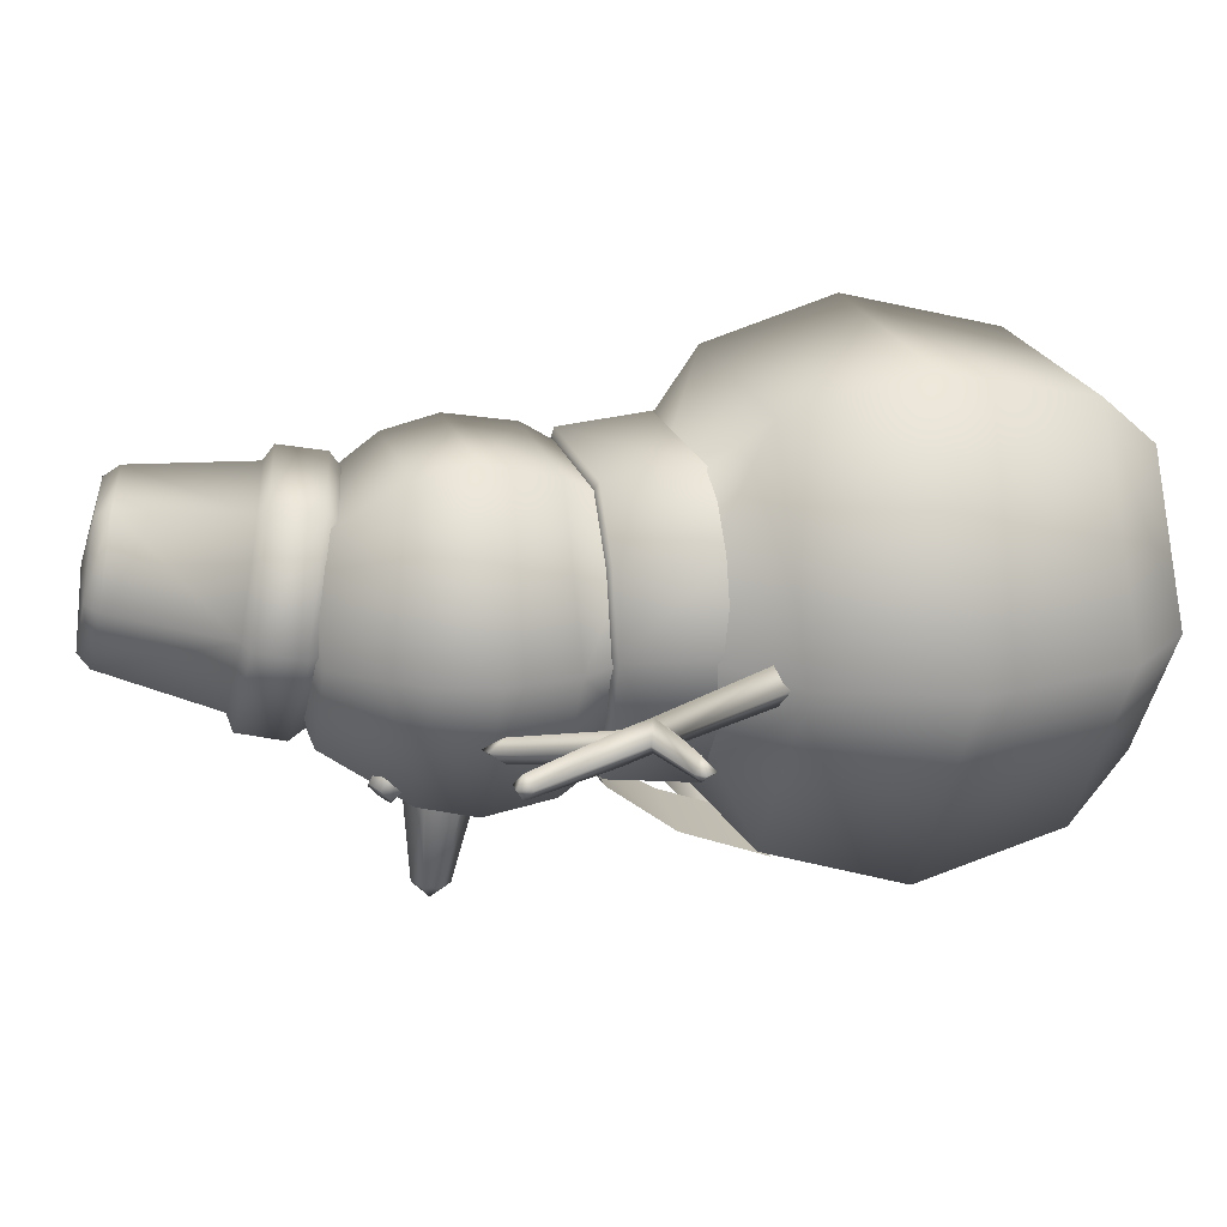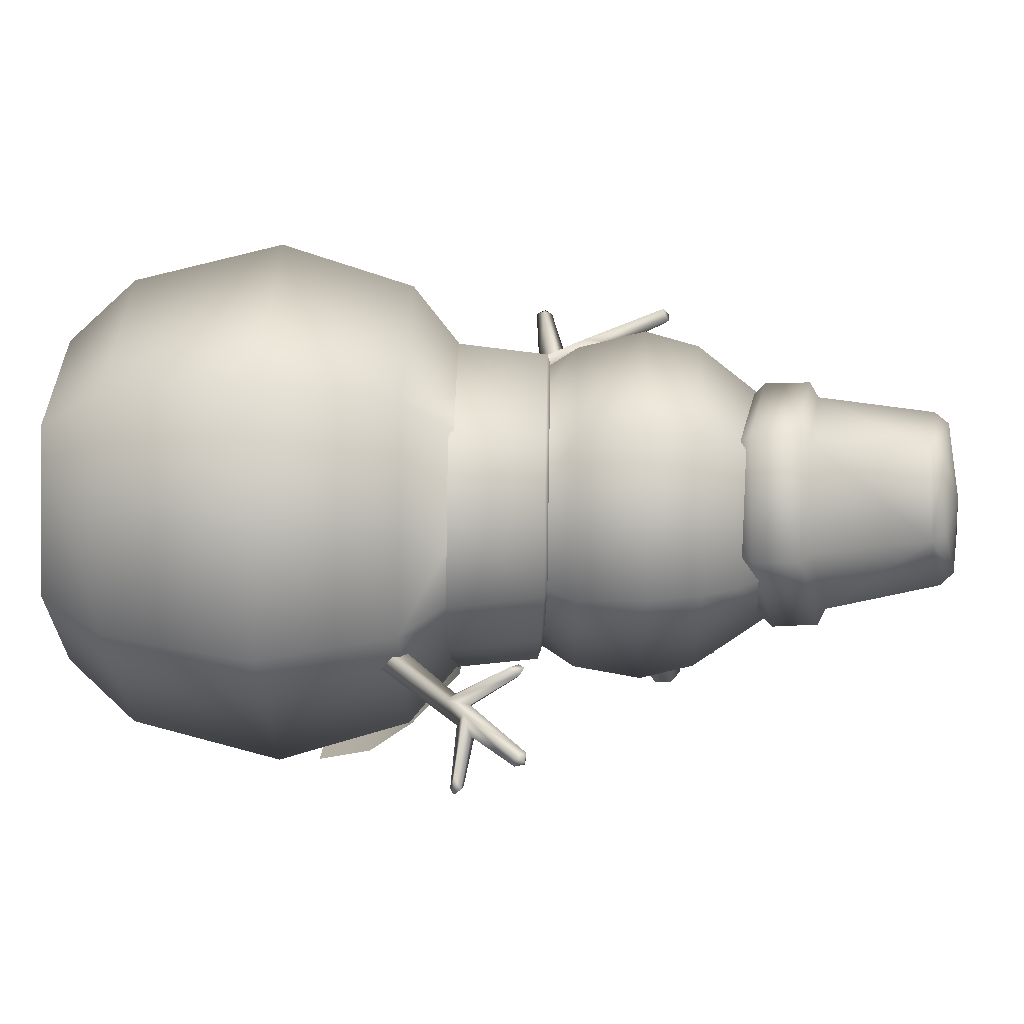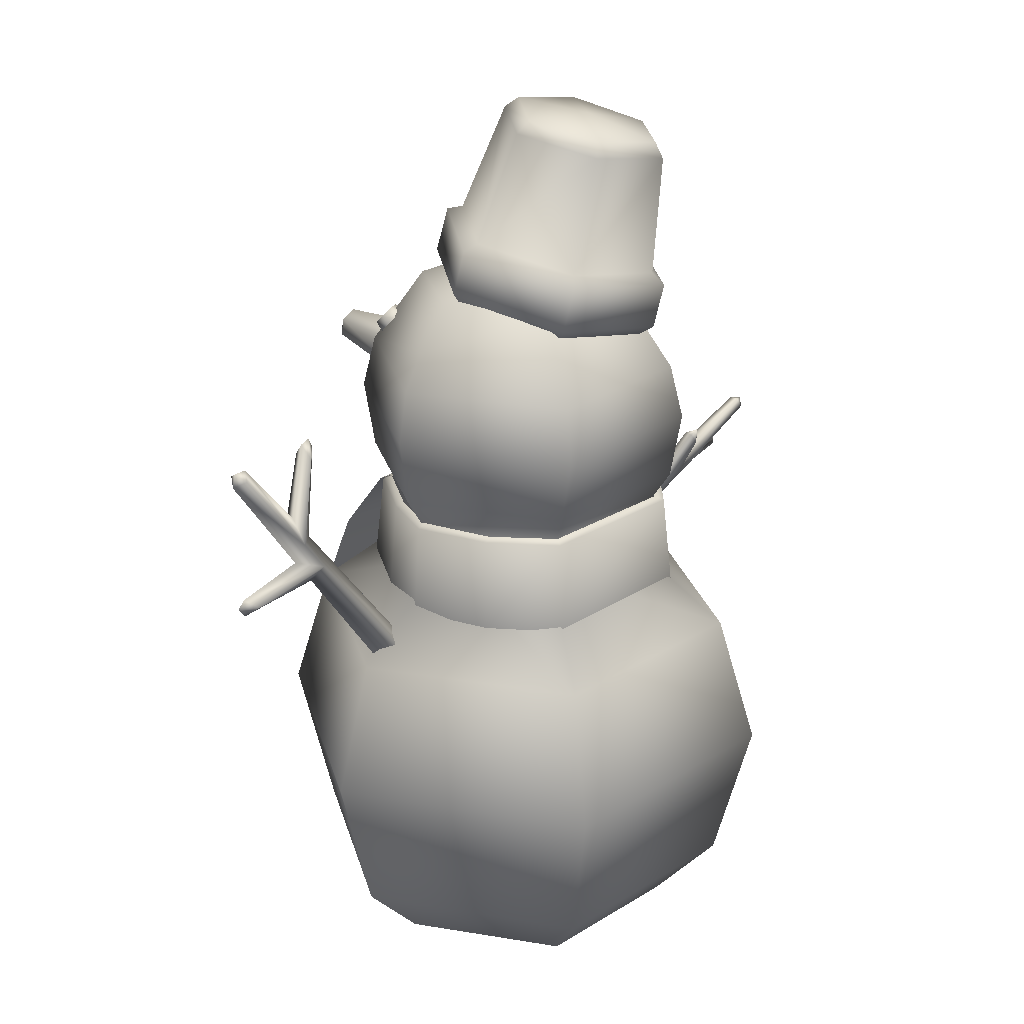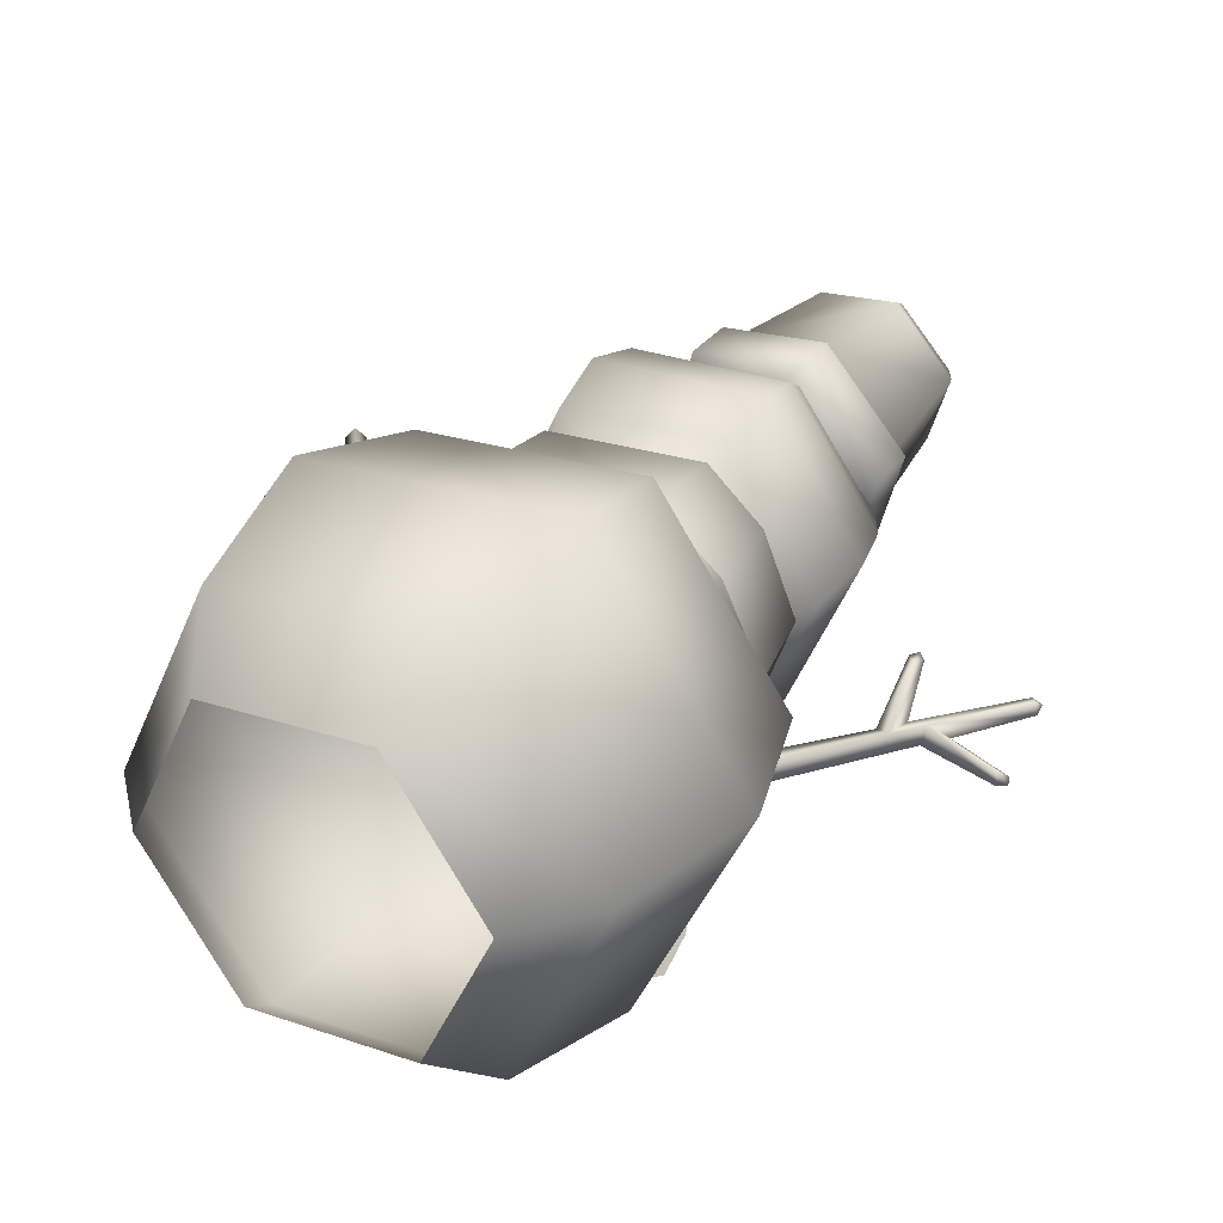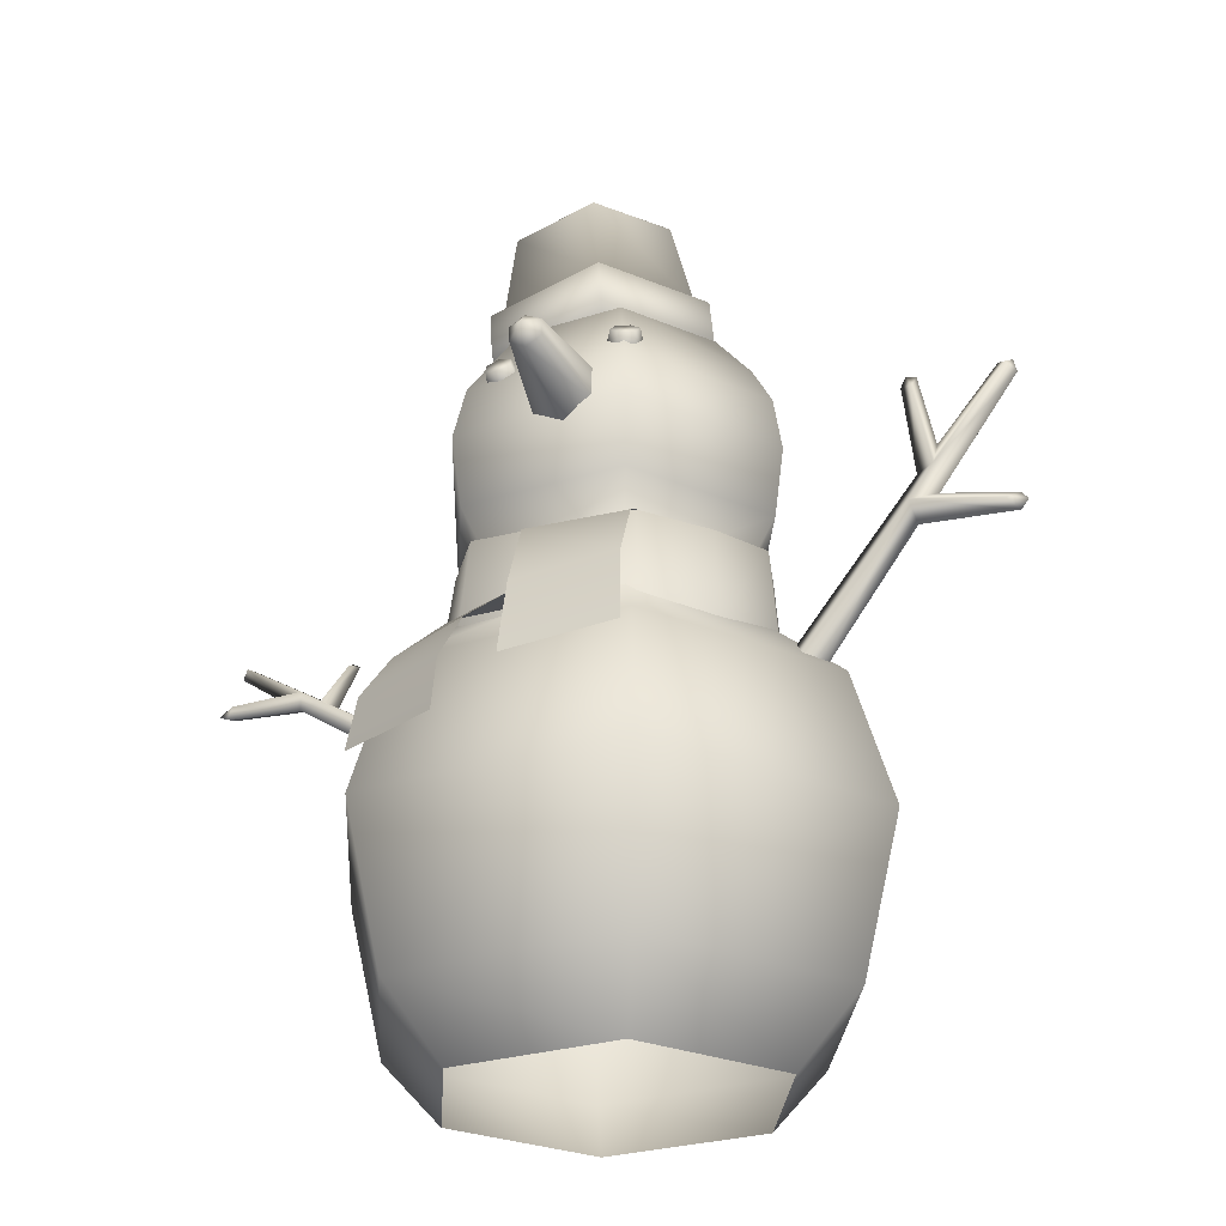
<metadata>
{"format":"obj","ext":"obj","renderer":"f3d","projection":"perspective","resolution":1024,"background":"white","views":[{"elev":15.8,"azim":-104.5,"up":"+Z"},{"elev":38.8,"azim":91.2,"up":"+Z"},{"elev":25.1,"azim":-49.7,"up":"+Y"},{"elev":32.3,"azim":30.3,"up":"+Z"},{"elev":-27.3,"azim":-158.5,"up":"+Y"}]}
</metadata>
<code>
g febg_christmas_001_snowman_01
v -0.1409 0.0634 0.1797
v -0.1067 3.278e-07 0.1309
v -0.1732 3.278e-07 -0.009747
v -0.2326 0.0634 -0.01494
v -0.2684 0.2063 -0.01807
v -0.1615 0.2063 0.2092
v -0.1085 0.0634 -0.1907
v -0.08332 3.278e-07 -0.1367
v -0.2299 0.3332 -0.0147
v -0.1394 0.3332 0.1775
v 0.1073 0.0634 -0.1718
v 0.07312 3.278e-07 -0.1231
v 0.1989 0.0634 0.02282
v 0.1396 3.278e-07 0.01763
v 0.0497 3.278e-07 0.1446
v -0.1237 0.2063 -0.2233
v -0.1247 0.4193 -0.005497
v -0.07887 0.4193 0.09211
v 0.1279 0.2063 -0.2013
v -0.1074 0.3332 -0.1883
v -0.1703 0.493 -0.009612
v -0.1059 0.493 0.1308
v -0.06262 0.4193 -0.09367
v 0.1057 0.3332 -0.1697
v -0.1792 0.5576 -0.01053
v -0.112 0.5576 0.1467
v -0.08257 0.493 -0.1364
v -0.1707 0.6091 -0.009335
v -0.1042 0.6091 0.1354
v -0.07478 0.6844 0.08626
v 0.2348 0.2063 0.02595
v 0.04525 0.4193 -0.08423
v -0.08703 0.5576 -0.146
v 0.1963 0.3332 0.02258
v 0.07233 0.493 -0.1229
v 0.09106 0.4193 0.01338
v -0.1519 0.6434 -0.007624
v -0.08113 0.6091 -0.1347
v 0.07838 0.5576 -0.1316
v -0.1177 0.6844 -0.004875
v -0.01681 0.7096 0.003941
v -0.0596 0.6844 -0.0872
v 0.0706 0.6091 -0.1214
v 0.1373 0.493 0.01749
v 0.04116 0.6844 -0.07838
v 0.1457 0.5576 0.02569
v 0.1336 0.6091 0.02336
v 0.04895 0.493 0.1443
v 0.05341 0.5576 0.1539
v 0.04751 0.6091 0.1426
v 0.1153 0.6434 0.0155
v 0.08395 0.6844 0.01276
v 0.02598 0.6844 0.09508
v -0.07478 0.6844 0.08626
v -0.1042 0.6091 0.1354
v -0.112 0.5576 0.1467
v -0.1059 0.493 0.1308
v 0.029 0.4193 0.1015
v -0.07887 0.4193 0.09211
v 0.07374 0.3332 0.1962
v -0.1394 0.3332 0.1775
v 0.09008 0.2063 0.2312
v -0.1615 0.2063 0.2092
v 0.07486 0.0634 0.1986
v -0.1409 0.0634 0.1797
v -0.1067 3.278e-07 0.1309
v -0.1007 0.3196 -0.1962
v 0.004486 0.3101 -0.1945
v 0.007634 0.3866 -0.1686
v -0.09145 0.3956 -0.171
v 0.01302 0.4556 -0.1295
v -0.08405 0.4548 -0.1292
v -0.0828 0.4641 -0.112
v 0.01408 0.4612 -0.1185
v -0.08282 0.4653 -0.1039
v 0.01379 0.4565 -0.1103
v 0.03822 0.2454 -0.2407
v 0.1354 0.2469 -0.1919
v 0.1281 0.2954 -0.1869
v 0.03632 0.2939 -0.2352
v 0.02591 0.3372 -0.2119
v 0.1096 0.3365 -0.1662
v 0.01034 0.38 -0.1621
v 0.08189 0.3823 -0.1255
v -0.01002 0.3838 -0.1281
v 0.06574 0.386 -0.1032
v -0.0563 0.5619 -0.1251
v -0.02815 0.5428 -0.1273
v -0.02831 0.5708 -0.2212
v -0.04204 0.5802 -0.2201
v -0.02725 0.5888 -0.2326
v -0.04077 0.5967 -0.2186
v -0.05369 0.5958 -0.122
v -0.02578 0.6038 -0.2182
v -0.02295 0.6105 -0.1212
v 0.0052 0.5914 -0.1235
v -0.01205 0.5945 -0.2193
v 0.002597 0.5575 -0.1265
v -0.01332 0.578 -0.2208
v -0.02831 0.5708 -0.2212
v -0.02815 0.5428 -0.1273
v 0.1457 0.3183 -0.04751
v 0.1554 0.3023 -0.04289
v 0.2777 0.3885 -0.007605
v 0.2534 0.3898 -0.01579
v 0.2772 0.406 -0.009291
v 0.1397 0.3199 -0.02925
v 0.2415 0.3862 -0.003367
v 0.2406 0.4424 0.03231
v 0.246 0.4404 0.02091
v 0.2479 0.4475 0.03441
v 0.2533 0.4434 0.03094
v 0.2617 0.3999 0.002136
v 0.341 0.4508 0.02181
v 0.339 0.3967 -0.02114
v 0.3435 0.3852 -0.02008
v 0.3518 0.3886 -0.01918
v 0.3496 0.3948 -0.01495
v 0.2972 0.4018 -0.00229
v 0.3445 0.4499 0.01145
v 0.3505 0.4492 0.01931
v 0.35 0.4408 0.01407
v 0.1493 0.3039 -0.02463
v 0.1397 0.3199 -0.02925
v 0.2415 0.3862 -0.003367
v 0.2563 0.3784 0.002211
v 0.1554 0.3023 -0.04289
v 0.2777 0.3885 -0.007605
v 0.2801 0.3946 0.008708
v 0.3435 0.3852 -0.02008
v 0.2481 0.4322 0.03398
v 0.2406 0.4424 0.03231
v 0.2479 0.4475 0.03441
v 0.2533 0.4434 0.03094
v 0.2617 0.3999 0.002136
v 0.341 0.4508 0.02181
v 0.341 0.3886 -0.008431
v 0.3518 0.3886 -0.01918
v 0.3496 0.3948 -0.01495
v 0.2972 0.4018 -0.00229
v 0.35 0.4408 0.01407
v 0.3465 0.4417 0.02443
v 0.3505 0.4492 0.01931
v -0.07987 0.6731 0.1098
v 0.02481 0.6421 0.1168
v -0.07241 0.6602 0.09724
v 0.03099 0.6525 0.1321
v -0.07327 0.7158 0.1165
v 0.09345 0.6442 0.03708
v 0.03758 0.6952 0.1389
v -0.06229 0.7239 0.1069
v 0.1091 0.6548 0.0419
v 0.07206 0.683 -0.06803
v 0.06109 0.669 -0.05995
v -0.03986 0.7028 -0.08522
v -0.03707 0.6864 -0.07502
v -0.1137 0.6953 0.002352
v -0.1019 0.6797 0.002399
v -0.07241 0.6602 0.09724
v -0.07987 0.6731 0.1098
v -0.1073 0.7378 0.01013
v -0.07327 0.7158 0.1165
v -0.092 0.7431 0.01407
v -0.06229 0.7239 0.1069
v -0.03532 0.8315 0.1108
v -0.0337 0.7452 -0.07638
v 0.07822 0.7253 -0.0592
v -0.02774 0.7495 -0.06146
v 0.1155 0.6973 0.04968
v 0.06999 0.7322 -0.04645
v 0.03452 0.7058 0.1265
v 0.1025 0.7077 0.0486
v 0.1021 0.8175 0.06521
v 0.04577 0.8164 0.1271
v -0.03532 0.8315 0.1108
v -0.02608 0.8444 0.1045
v 0.07413 0.8375 -0.0111
v -0.007743 0.852 -0.02367
v 0.04445 0.8313 0.1187
v -0.0609 0.8471 0.03628
v -0.04846 0.8578 0.04047
v -0.002385 0.862 -0.01095
v 0.02352 0.8528 0.05447
v 0.06882 0.8493 -1.934e-05
v 0.09327 0.8321 0.06563
v 0.0486 0.4635 0.1381
v 0.05345 0.3744 0.1465
v -0.1063 0.3744 0.1341
v -0.1014 0.4635 0.1257
v 0.04435 0.4666 0.1297
v -0.09614 0.4666 0.1181
v -0.1487 0.3744 0.07202
v -0.1427 0.4635 0.0677
v -0.1355 0.4666 0.06422
v -0.1525 0.4666 -0.003934
v -0.1616 0.4635 -0.004586
v -0.1687 0.3744 -0.004361
v -0.1388 0.3744 -0.06547
v -0.1328 0.4605 -0.06138
v -0.1261 0.4639 -0.05698
v -0.08191 0.4612 -0.1145
v -0.08621 0.4576 -0.1226
v -0.09107 0.3744 -0.131
v 0.0673 0.3744 -0.131
v 0.06245 0.4576 -0.1226
v 0.05733 0.4612 -0.1145
v 0.1169 0.3744 -0.06208
v 0.1055 0.4605 -0.05823
v 0.09832 0.4639 -0.05461
v 0.1226 0.4666 0.01612
v 0.1319 0.4635 0.01704
v 0.1497 0.3744 0.01775
v 0.1119 0.3744 0.09699
v 0.1006 0.4635 0.09243
v 0.08944 0.4666 0.08778
v 0.04435 0.4666 0.1297
v 0.0486 0.4635 0.1381
v 0.05345 0.3744 0.1465
v -0.188 0.334 -0.03656
v -0.1739 0.3447 -0.01879
v -0.298 0.5017 -0.01879
v -0.2929 0.4718 -0.03278
v -0.3161 0.5024 -0.03278
v -0.2022 0.3232 -0.01879
v -0.297 0.4542 -0.01879
v -0.3836 0.4504 -0.01879
v -0.3738 0.4592 -0.02895
v -0.391 0.4597 -0.01879
v -0.3842 0.4671 -0.01879
v -0.3167 0.4801 -0.01879
v -0.3894 0.5822 -0.01879
v -0.3 0.5835 -0.02867
v -0.2882 0.5884 -0.01879
v -0.293 0.5992 -0.01879
v -0.3026 0.596 -0.01879
v -0.3171 0.5268 -0.01879
v -0.3814 0.5883 -0.02887
v -0.3863 0.5948 -0.01879
v -0.3734 0.5944 -0.01879
v -0.188 0.334 -0.001019
v -0.2022 0.3232 -0.01879
v -0.297 0.4542 -0.01879
v -0.2929 0.4718 -0.004809
v -0.1739 0.3447 -0.01879
v -0.298 0.5017 -0.01879
v -0.3161 0.5024 -0.004808
v -0.2882 0.5884 -0.01879
v -0.3738 0.4592 -0.008641
v -0.3836 0.4504 -0.01879
v -0.391 0.4597 -0.01879
v -0.3842 0.4671 -0.01879
v -0.3167 0.4801 -0.01879
v -0.3894 0.5822 -0.01879
v -0.3 0.5835 -0.008917
v -0.293 0.5992 -0.01879
v -0.3026 0.596 -0.01879
v -0.3171 0.5268 -0.01879
v -0.3734 0.5944 -0.01879
v -0.3814 0.5883 -0.00871
v -0.3863 0.5948 -0.01879
v -0.07202 0.6194 -0.1262
v -0.08688 0.6291 -0.126
v -0.08589 0.6208 -0.1196
v -0.08812 0.6312 -0.1084
v -0.07502 0.6279 -0.1316
v -0.06039 0.6285 -0.1217
v -0.08878 0.638 -0.1164
v -0.07649 0.6403 -0.1039
v -0.07883 0.6457 -0.1126
v -0.06262 0.6389 -0.1105
v -0.06698 0.6446 -0.1182
v -0.06507 0.6356 -0.1278
v 0.03743 0.6078 -0.1229
v 0.02791 0.6225 -0.1259
v 0.0257 0.6164 -0.1176
v 0.02851 0.6291 -0.1095
v 0.03794 0.6152 -0.1304
v 0.05197 0.6121 -0.12
v 0.03032 0.6334 -0.1189
v 0.04306 0.6334 -0.1066
v 0.04275 0.637 -0.1164
v 0.05479 0.6249 -0.1119
v 0.05278 0.6298 -0.1209
v 0.05038 0.6188 -0.1279
g febg_christmas_001_snowman_01_0
f 3 2 1
f 4 3 1
f 5 4 1
f 6 5 1
f 4 7 3
f 7 4 5
f 7 8 3
f 9 5 6
f 10 9 6
f 7 11 8
f 11 12 8
f 11 13 12
f 13 14 12
f 15 14 13
f 16 7 5
f 11 7 16
f 16 5 9
f 17 9 10
f 18 17 10
f 19 11 16
f 13 11 19
f 20 16 9
f 20 9 17
f 19 16 20
f 21 17 18
f 22 21 18
f 23 20 17
f 23 17 21
f 24 19 20
f 24 20 23
f 25 21 22
f 26 25 22
f 27 23 21
f 27 21 25
f 28 25 26
f 29 28 26
f 28 29 30
f 31 19 24
f 31 13 19
f 32 24 23
f 32 23 27
f 33 27 25
f 33 25 28
f 34 31 24
f 34 24 32
f 35 32 27
f 35 27 33
f 36 34 32
f 36 32 35
f 30 37 28
f 38 33 28
f 38 28 37
f 39 35 33
f 39 33 38
f 30 40 37
f 30 41 40
f 37 40 42
f 37 42 38
f 41 42 40
f 43 38 42
f 43 39 38
f 44 35 39
f 44 36 35
f 41 45 42
f 45 43 42
f 46 39 43
f 46 44 39
f 47 43 45
f 47 46 43
f 44 48 36
f 46 49 44
f 49 48 44
f 47 50 46
f 50 49 46
f 45 51 47
f 50 47 51
f 41 52 45
f 45 52 51
f 52 41 53
f 51 52 53
f 51 53 50
f 53 41 54
f 53 54 50
f 54 55 50
f 50 55 49
f 55 56 49
f 49 56 48
f 56 57 48
f 48 58 36
f 48 57 58
f 36 58 34
f 57 59 58
f 58 60 34
f 58 59 60
f 34 60 31
f 59 61 60
f 60 62 31
f 60 61 62
f 31 62 13
f 61 63 62
f 62 64 13
f 62 63 64
f 64 15 13
f 63 65 64
f 66 15 64
f 65 66 64
f 69 68 67
f 70 69 67
f 71 69 70
f 72 71 70
f 71 72 73
f 74 71 73
f 74 73 75
f 76 74 75
f 79 78 77
f 80 79 77
f 79 80 81
f 82 79 81
f 82 81 83
f 84 82 83
f 84 83 85
f 86 84 85
f 89 88 87
f 90 89 87
f 91 89 90
f 92 90 87
f 91 90 92
f 93 92 87
f 94 92 93
f 91 92 94
f 95 94 93
f 94 95 96
f 97 94 96
f 91 94 97
f 97 96 98
f 91 97 99
f 99 97 98
f 91 99 100
f 99 98 101
f 100 99 101
f 104 103 102
f 105 104 102
f 106 104 105
f 105 102 107
f 108 105 107
f 108 109 105
f 109 110 105
f 111 110 109
f 112 110 111
f 110 112 113
f 105 110 113
f 106 105 113
f 106 113 114
f 106 115 104
f 115 116 104
f 117 116 115
f 118 117 115
f 118 115 106
f 119 118 106
f 120 106 114
f 119 106 120
f 114 121 120
f 122 119 120
f 120 121 122
f 125 124 123
f 126 125 123
f 126 123 127
f 128 126 127
f 129 126 128
f 128 130 129
f 126 131 125
f 131 132 125
f 133 132 131
f 134 133 131
f 134 131 126
f 135 134 126
f 129 135 126
f 136 135 129
f 130 137 129
f 138 137 130
f 139 137 138
f 137 139 140
f 129 137 140
f 129 140 141
f 142 136 129
f 142 129 141
f 142 143 136
f 141 143 142
f 146 145 144
f 145 147 144
f 144 147 148
f 145 149 147
f 147 150 148
f 148 150 151
f 149 152 147
f 147 152 150
f 152 149 153
f 149 154 153
f 153 154 155
f 154 156 155
f 155 156 157
f 156 158 157
f 158 159 157
f 159 160 157
f 157 160 161
f 155 157 161
f 160 162 161
f 161 162 163
f 162 164 163
f 163 164 165
f 166 155 161
f 153 155 166
f 166 161 163
f 152 153 167
f 167 153 166
f 168 166 163
f 167 166 168
f 169 152 167
f 152 169 150
f 170 167 168
f 169 167 170
f 150 169 171
f 150 171 151
f 172 169 170
f 169 172 171
f 173 172 170
f 171 172 173
f 151 171 174
f 174 171 173
f 175 151 174
f 176 175 174
f 177 170 168
f 177 173 170
f 178 168 163
f 178 177 168
f 179 174 173
f 179 176 174
f 180 178 163
f 180 163 165
f 181 180 165
f 176 181 165
f 178 180 181
f 177 178 182
f 182 178 181
f 183 181 176
f 183 176 179
f 181 183 182
f 184 177 182
f 173 177 184
f 182 183 184
f 183 179 185
f 185 179 173
f 184 183 185
f 185 173 184
f 188 187 186
f 189 188 186
f 186 190 189
f 190 191 189
f 192 188 189
f 189 191 193
f 193 192 189
f 191 194 193
f 194 195 193
f 192 193 196
f 195 196 193
f 197 192 196
f 198 197 196
f 196 195 199
f 199 198 196
f 195 200 199
f 200 201 199
f 198 199 202
f 201 202 199
f 203 198 202
f 204 203 202
f 202 201 205
f 205 204 202
f 201 206 205
f 207 204 205
f 205 206 208
f 208 207 205
f 206 209 208
f 209 210 208
f 207 208 211
f 210 211 208
f 212 207 211
f 213 212 211
f 211 210 214
f 214 213 211
f 210 215 214
f 215 216 214
f 216 217 214
f 213 214 217
f 218 213 217
f 221 220 219
f 222 221 219
f 223 221 222
f 222 219 224
f 225 222 224
f 225 226 222
f 226 227 222
f 228 227 226
f 229 227 228
f 227 229 230
f 222 227 230
f 223 222 230
f 223 230 231
f 223 232 221
f 232 233 221
f 234 233 232
f 235 234 232
f 235 232 223
f 236 235 223
f 237 223 231
f 236 223 237
f 231 238 237
f 239 236 237
f 237 238 239
f 242 241 240
f 243 242 240
f 243 240 244
f 245 243 244
f 246 243 245
f 245 247 246
f 243 248 242
f 248 249 242
f 250 249 248
f 251 250 248
f 251 248 243
f 252 251 243
f 246 252 243
f 253 252 246
f 247 254 246
f 255 254 247
f 256 254 255
f 254 256 257
f 246 254 257
f 246 257 258
f 259 253 246
f 259 246 258
f 259 260 253
f 258 260 259
f 263 262 261
f 262 263 264
f 262 265 261
f 261 265 266
f 267 262 264
f 265 262 267
f 267 264 268
f 269 267 268
f 269 265 267
f 269 268 270
f 271 269 270
f 271 270 266
f 265 269 271
f 272 271 266
f 265 272 266
f 272 265 271
f 275 274 273
f 274 275 276
f 274 277 273
f 273 277 278
f 279 274 276
f 277 274 279
f 279 276 280
f 281 279 280
f 281 277 279
f 281 280 282
f 283 281 282
f 283 282 278
f 277 281 283
f 284 283 278
f 277 284 278
f 284 277 283

</code>
